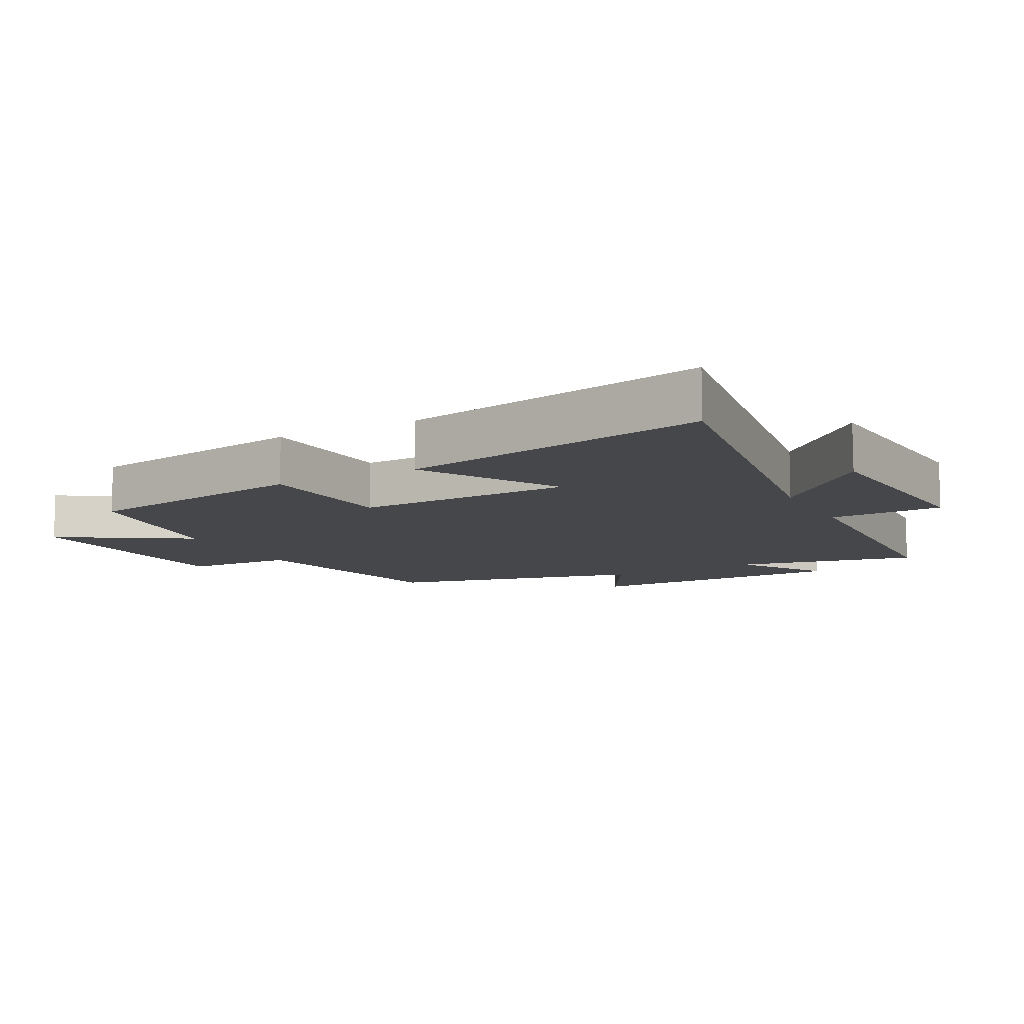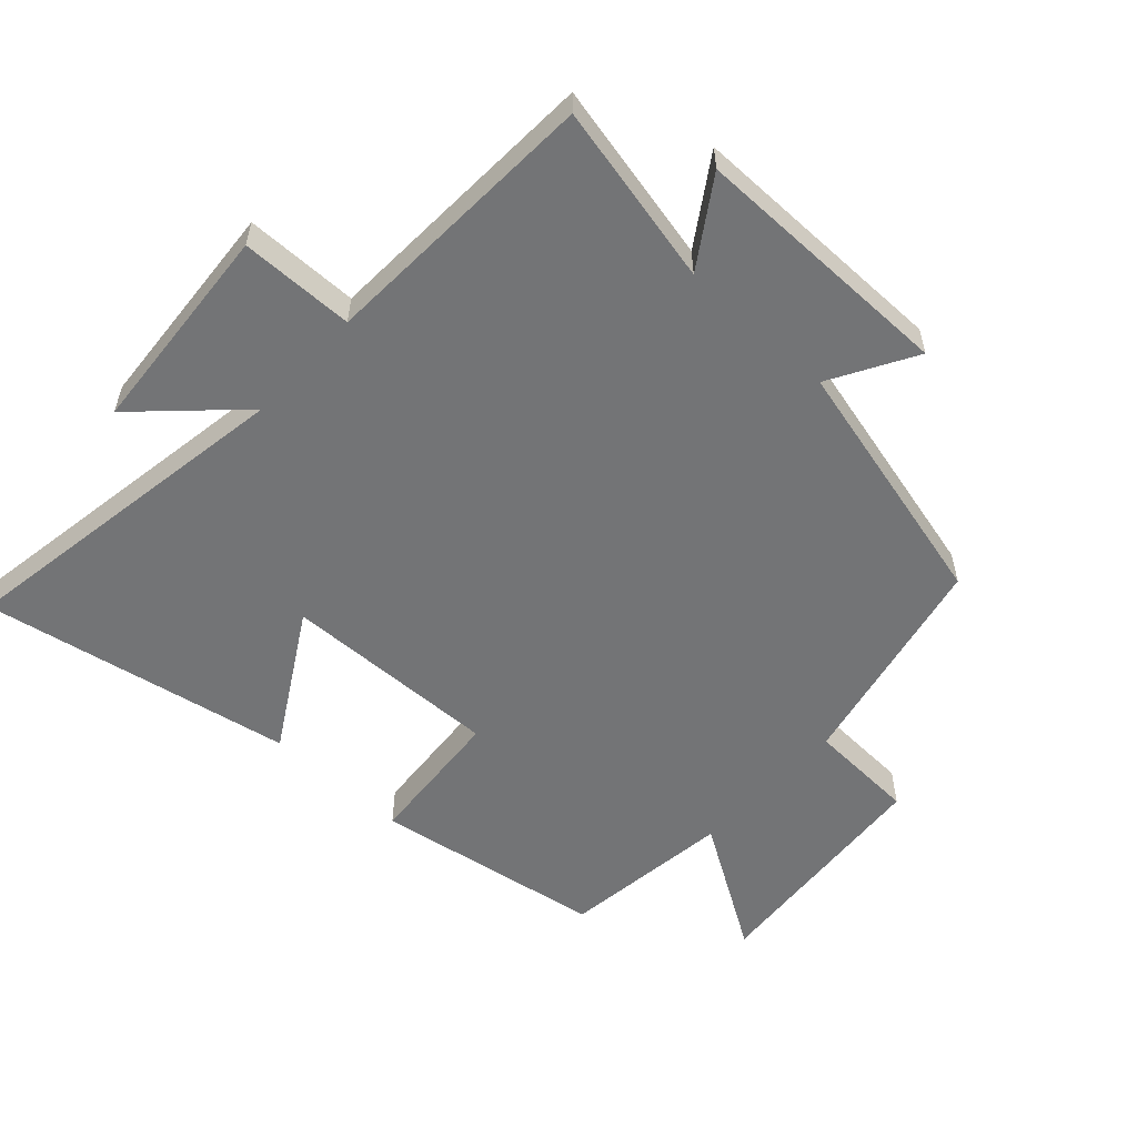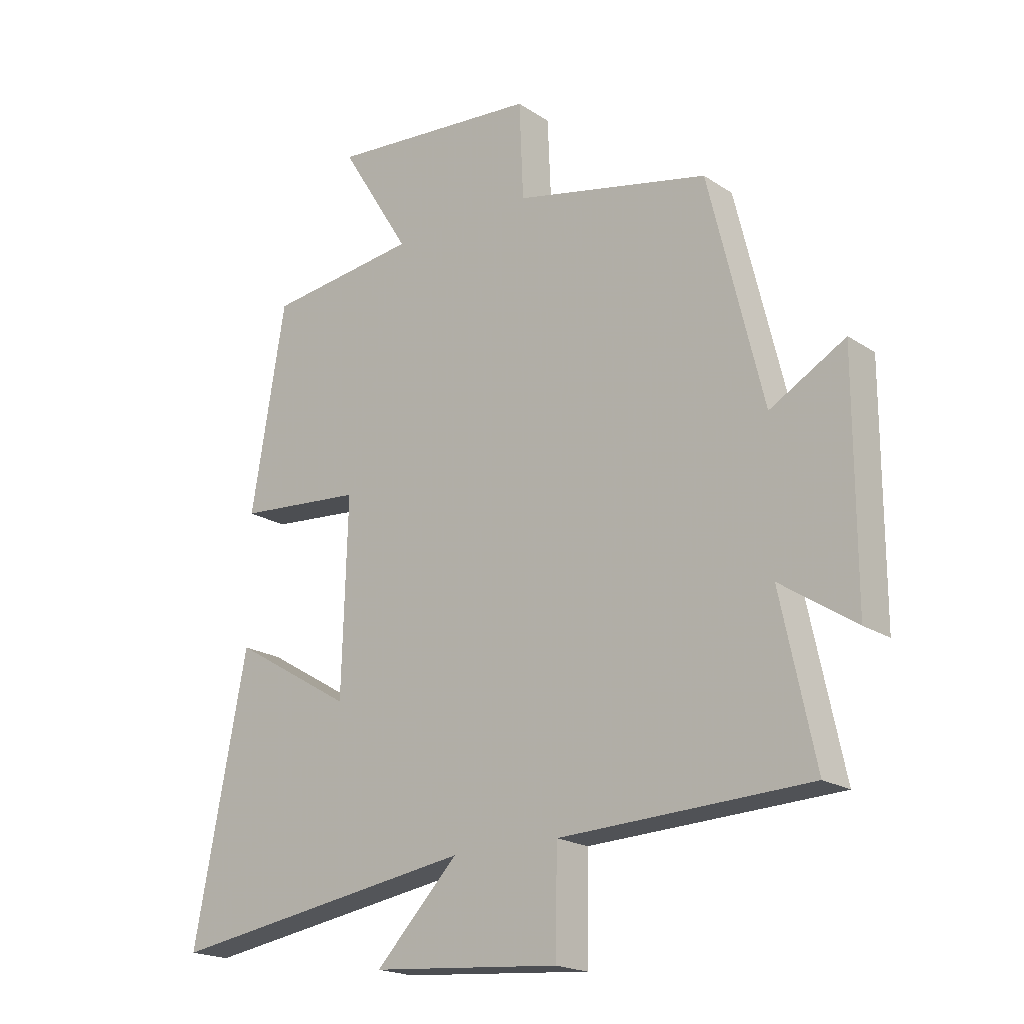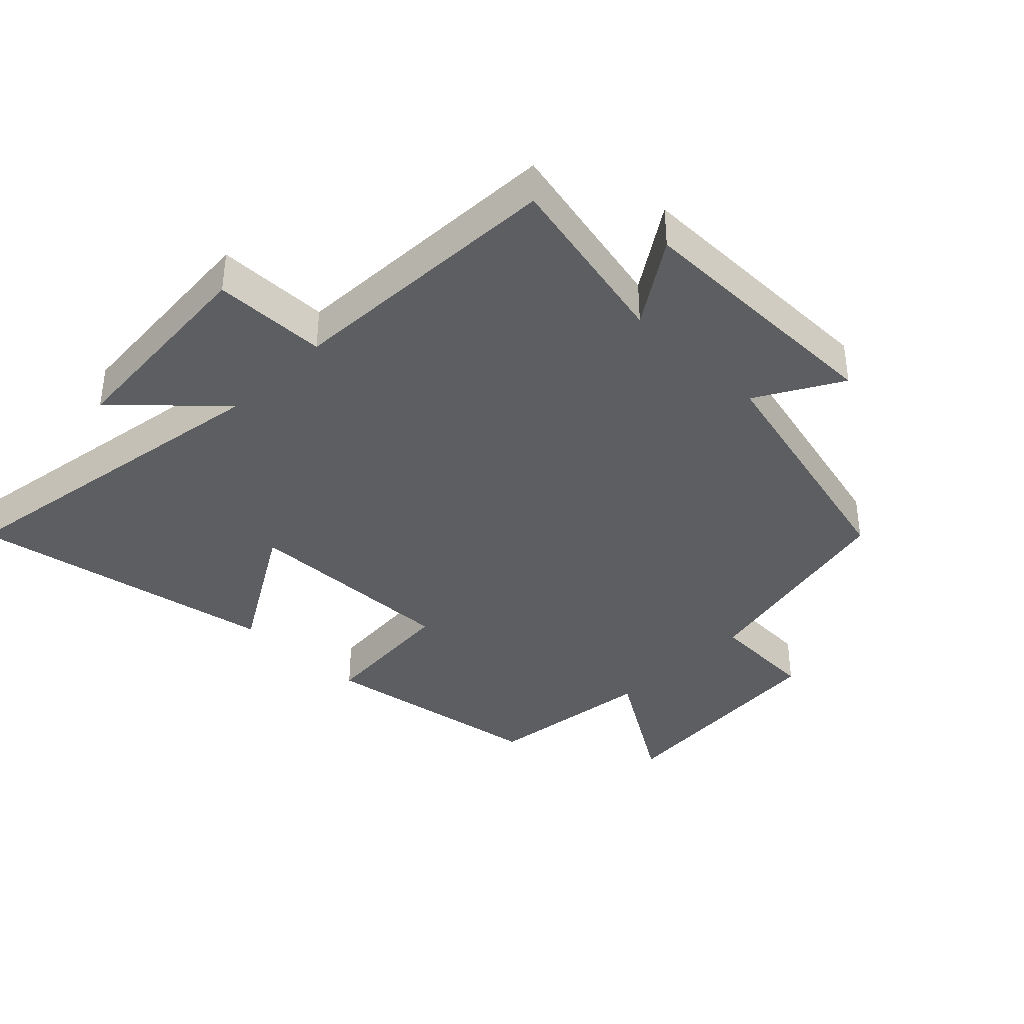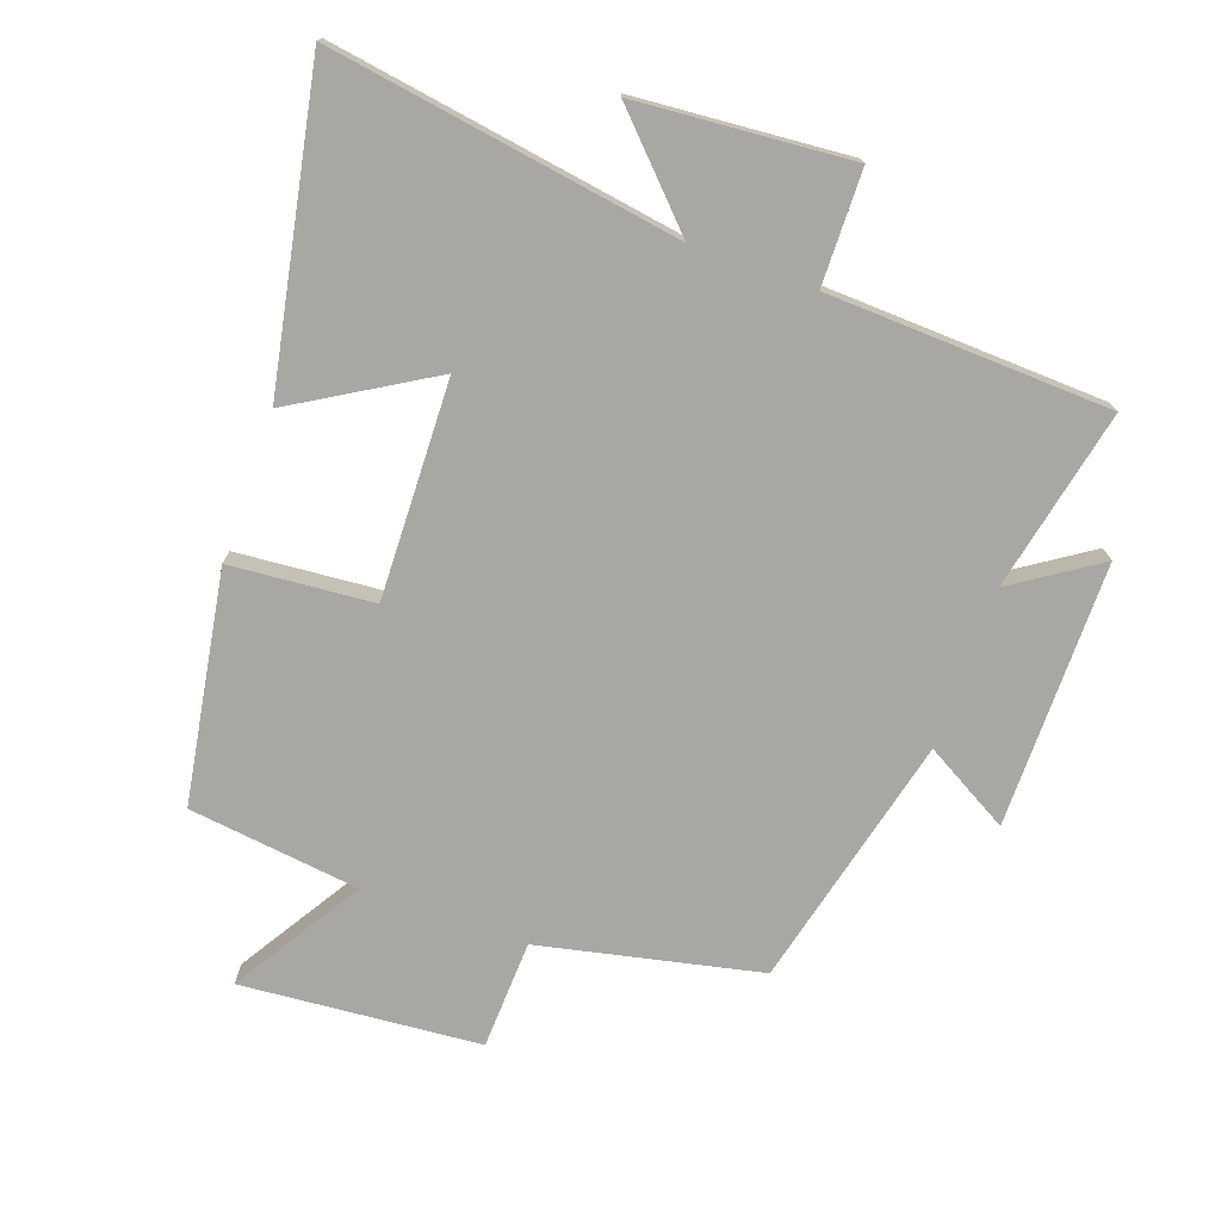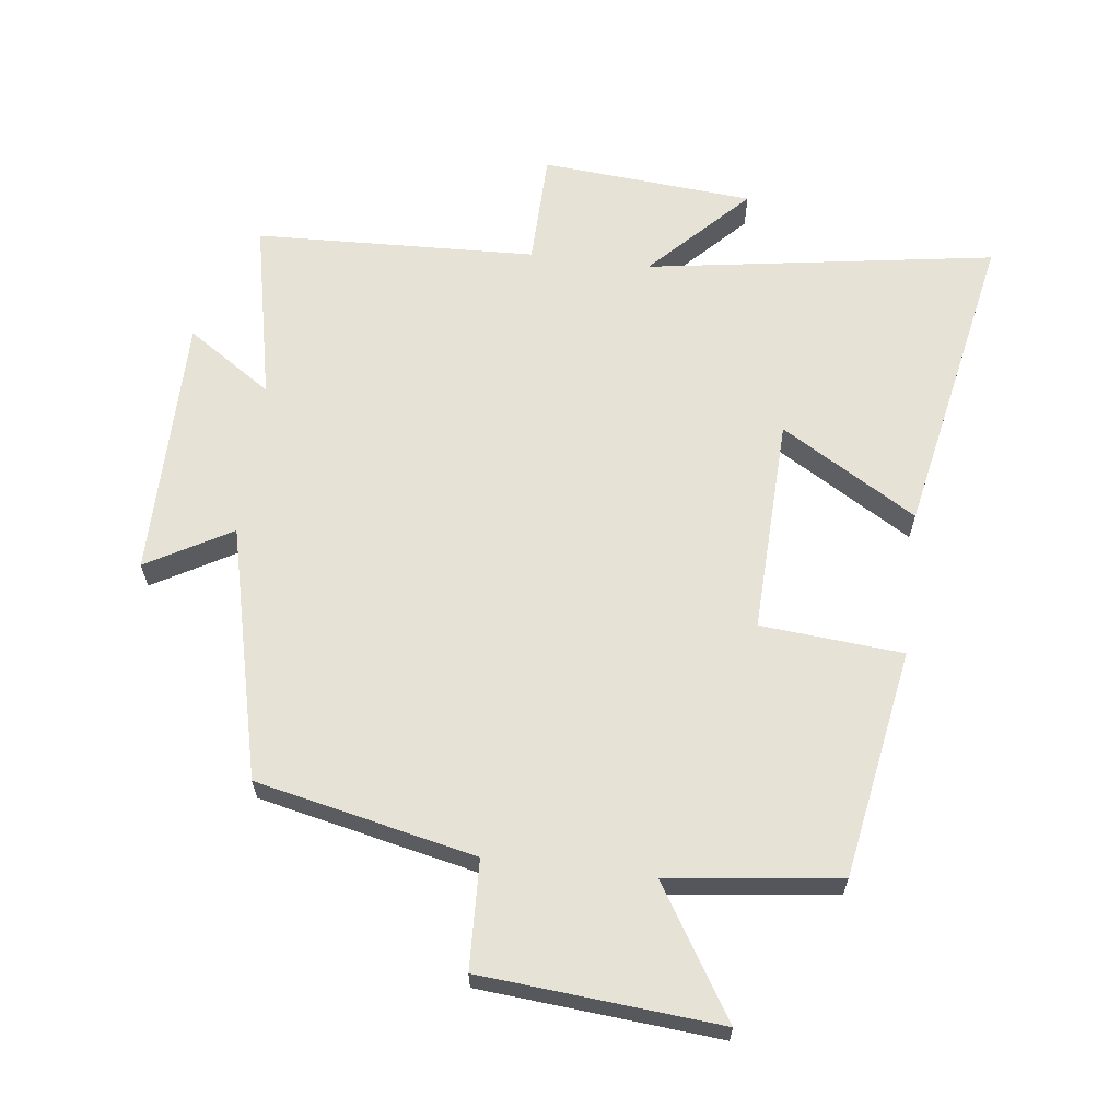
<metadata>
{"format":"obj","ext":"obj","renderer":"f3d","projection":"perspective","resolution":1024,"background":"white","views":[{"elev":-10.5,"azim":117.9,"up":"+Y"},{"elev":-56.1,"azim":-132.8,"up":"+Y"},{"elev":-19.5,"azim":-140.4,"up":"+Z"},{"elev":-38.1,"azim":-134.7,"up":"+Y"},{"elev":-74.5,"azim":160.4,"up":"+Y"},{"elev":63.7,"azim":7.1,"up":"+Y"}]}
</metadata>
<code>
v -0.559 0.07 -0.482
v -0.5 0.07 -0.205
v -0.63 0.07 -0.291
v -0.63 0.07 0.113
v -0.5 0.07 0.039
v -0.406 0.07 0.427
v -0.07 0.07 0.5
v -0.063 0.07 0.666
v 0.301 0.07 0.696
v 0.18 0.07 0.5
v 0.441 0.07 0.467
v 0.5 0.07 0.116
v 0.282 0.07 0.098
v 0.292 0.07 -0.234
v 0.5 0.07 -0.11
v 0.592 0.07 -0.584
v 0.058 0.07 -0.5
v 0.201 0.07 -0.648
v -0.125 0.07 -0.674
v -0.128 0.07 -0.5
v -0.559 0 -0.482
v -0.5 0 -0.205
v -0.63 0 -0.291
v -0.63 0 0.113
v -0.5 0 0.039
v -0.406 0 0.427
v -0.07 0 0.5
v -0.063 0 0.666
v 0.301 0 0.696
v 0.18 0 0.5
v 0.441 0 0.467
v 0.5 0 0.116
v 0.282 0 0.098
v 0.292 0 -0.234
v 0.5 0 -0.11
v 0.592 0 -0.584
v 0.058 0 -0.5
v 0.201 0 -0.648
v -0.125 0 -0.674
v -0.128 0 -0.5
f 17 18 19 20
f 17 20 1 2
f 14 15 16 17
f 13 14 17 2
f 10 11 12 13
f 10 13 2
f 7 8 9 10
f 5 6 7 10
f 5 10 2 3
f 3 4 5
f 40 39 38 37
f 22 21 40 37
f 37 36 35 34
f 22 37 34 33
f 33 32 31 30
f 22 33 30
f 30 29 28 27
f 30 27 26 25
f 23 22 30 25
f 25 24 23
f 1 21 22 2
f 2 22 23 3
f 3 23 24 4
f 4 24 25 5
f 5 25 26 6
f 6 26 27 7
f 7 27 28 8
f 8 28 29 9
f 9 29 30 10
f 10 30 31 11
f 11 31 32 12
f 12 32 33 13
f 13 33 34 14
f 14 34 35 15
f 15 35 36 16
f 16 36 37 17
f 17 37 38 18
f 18 38 39 19
f 19 39 40 20
f 20 40 21 1

</code>
